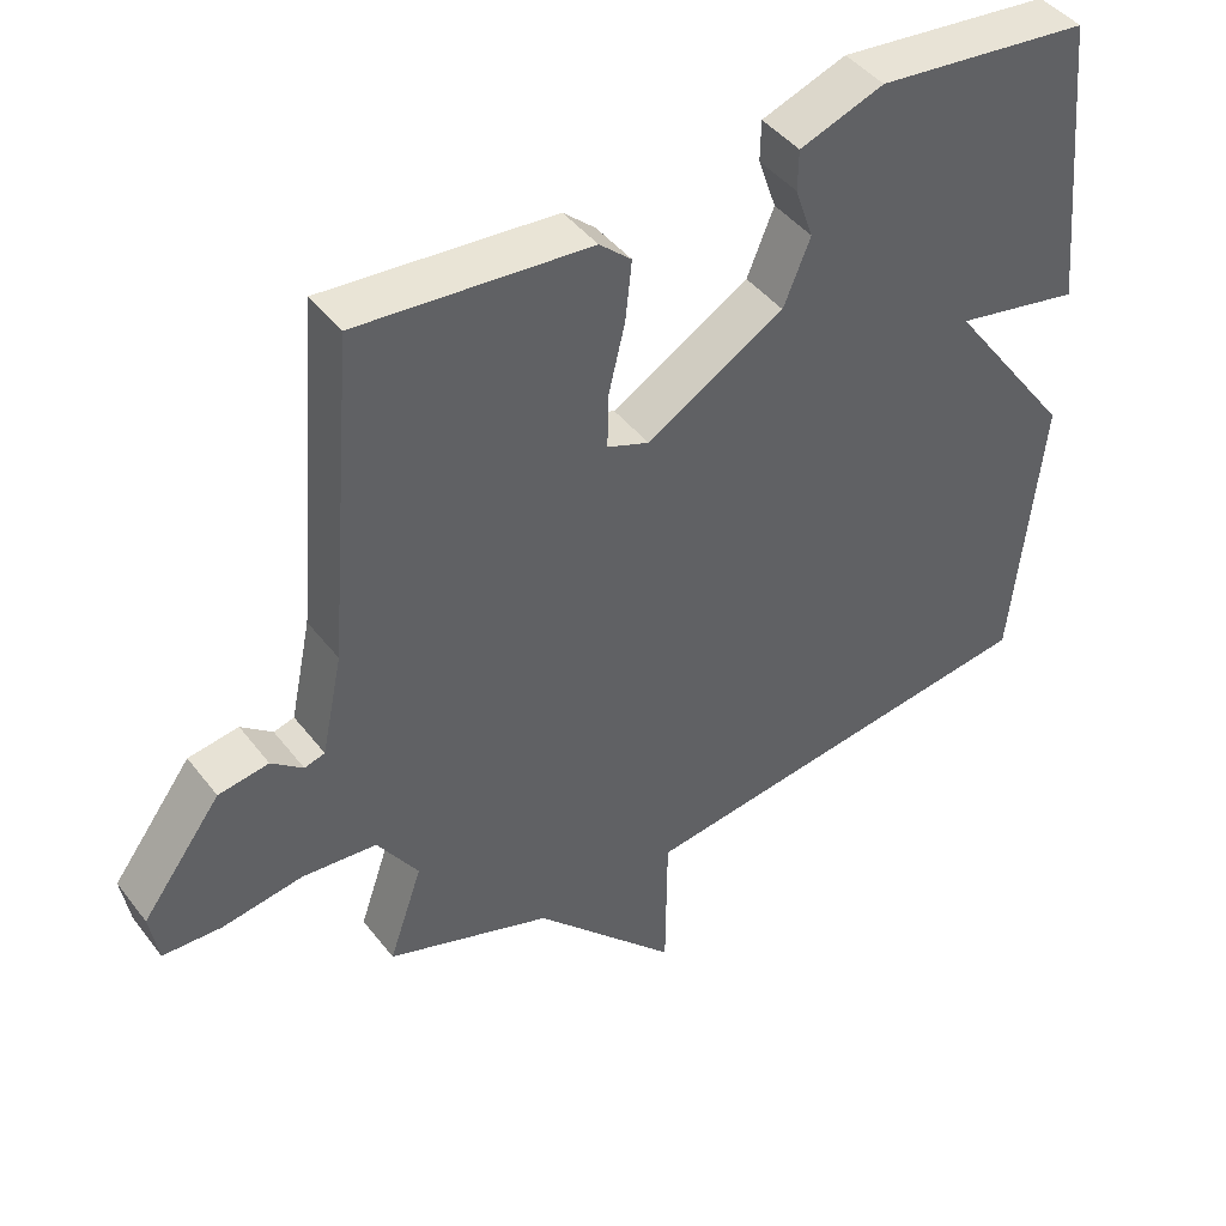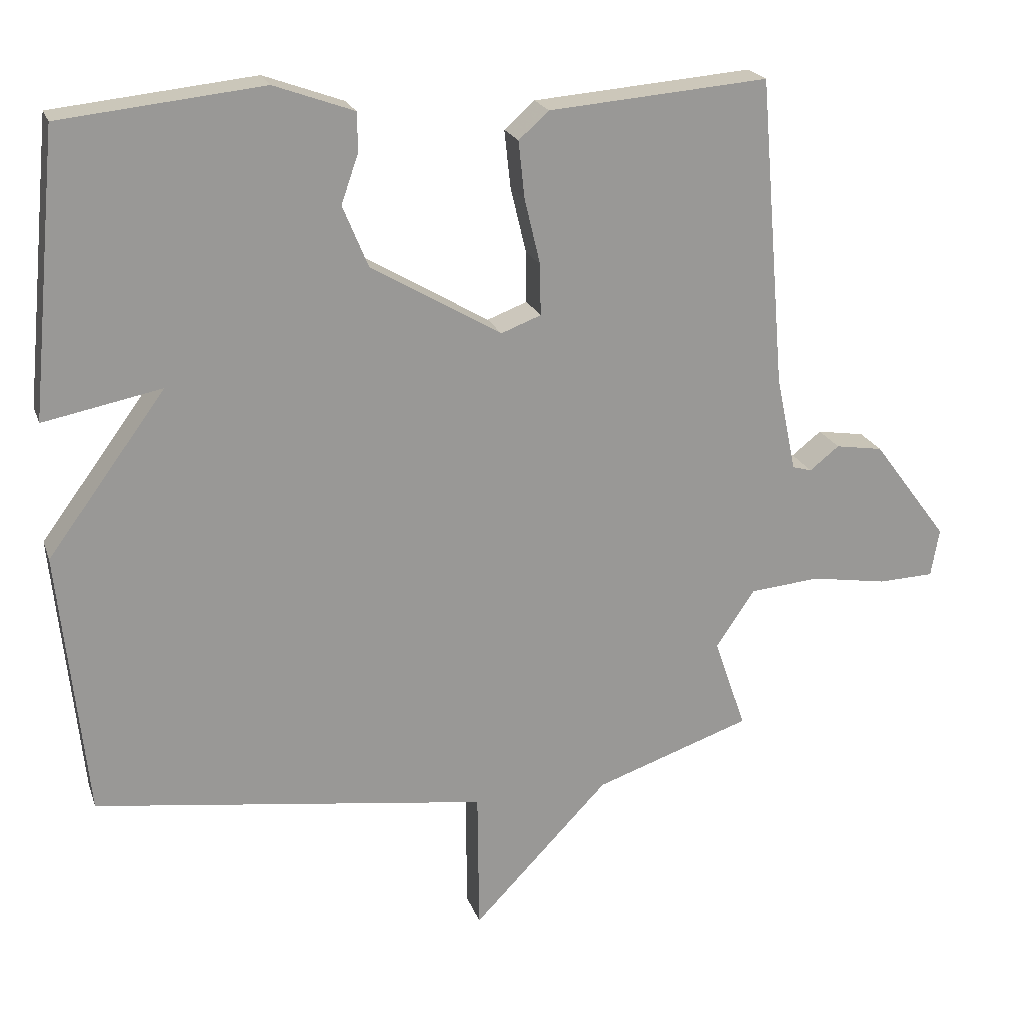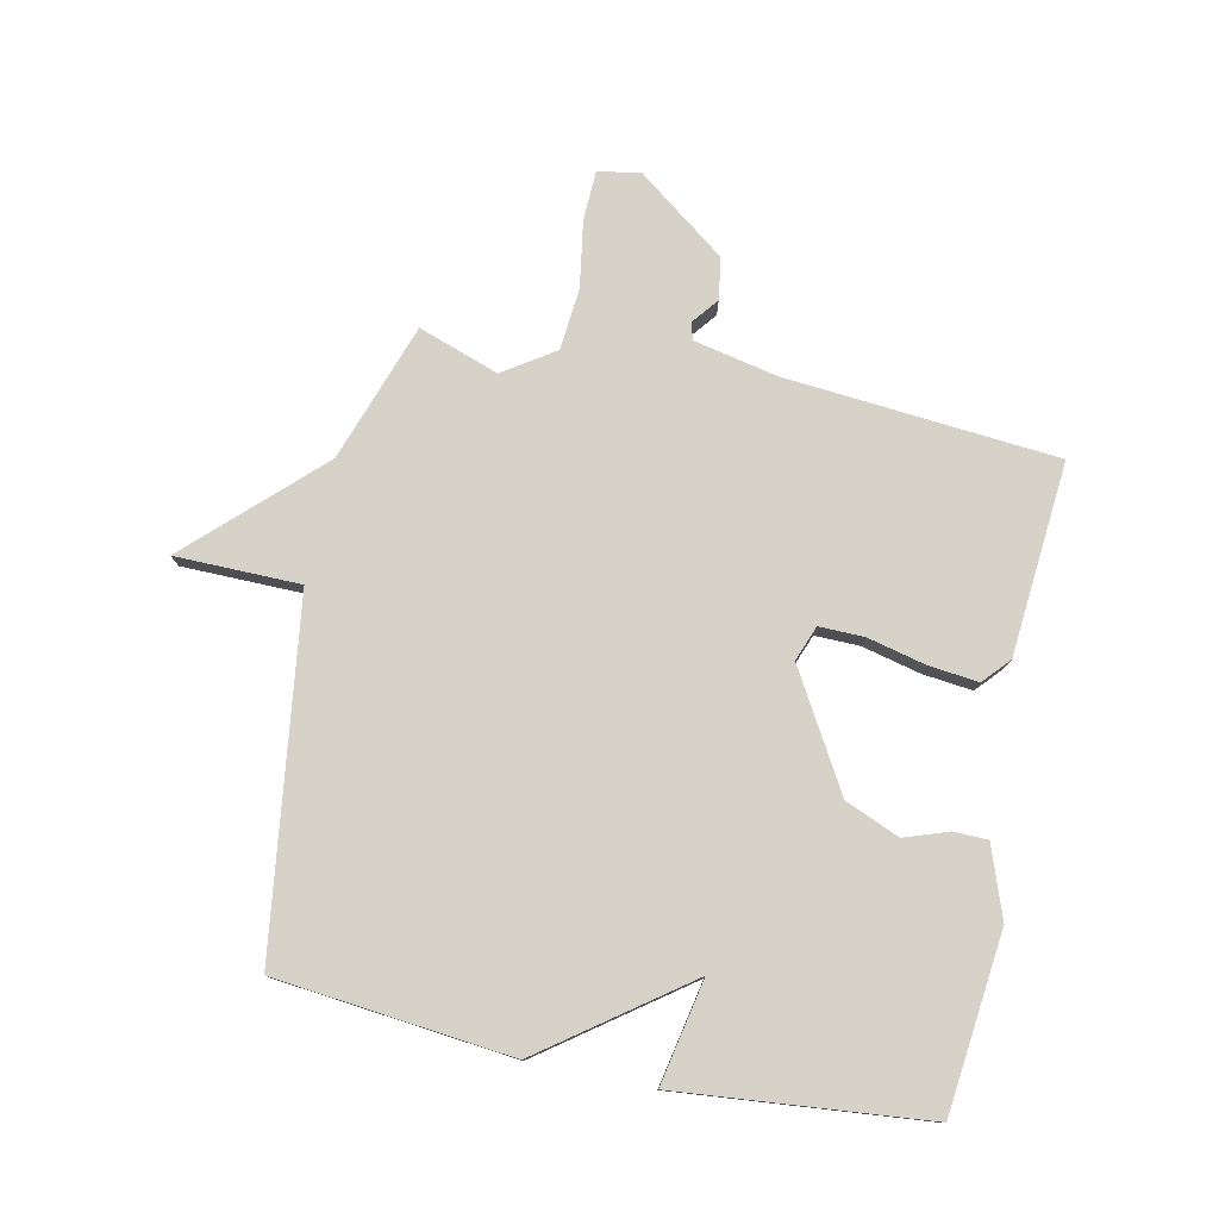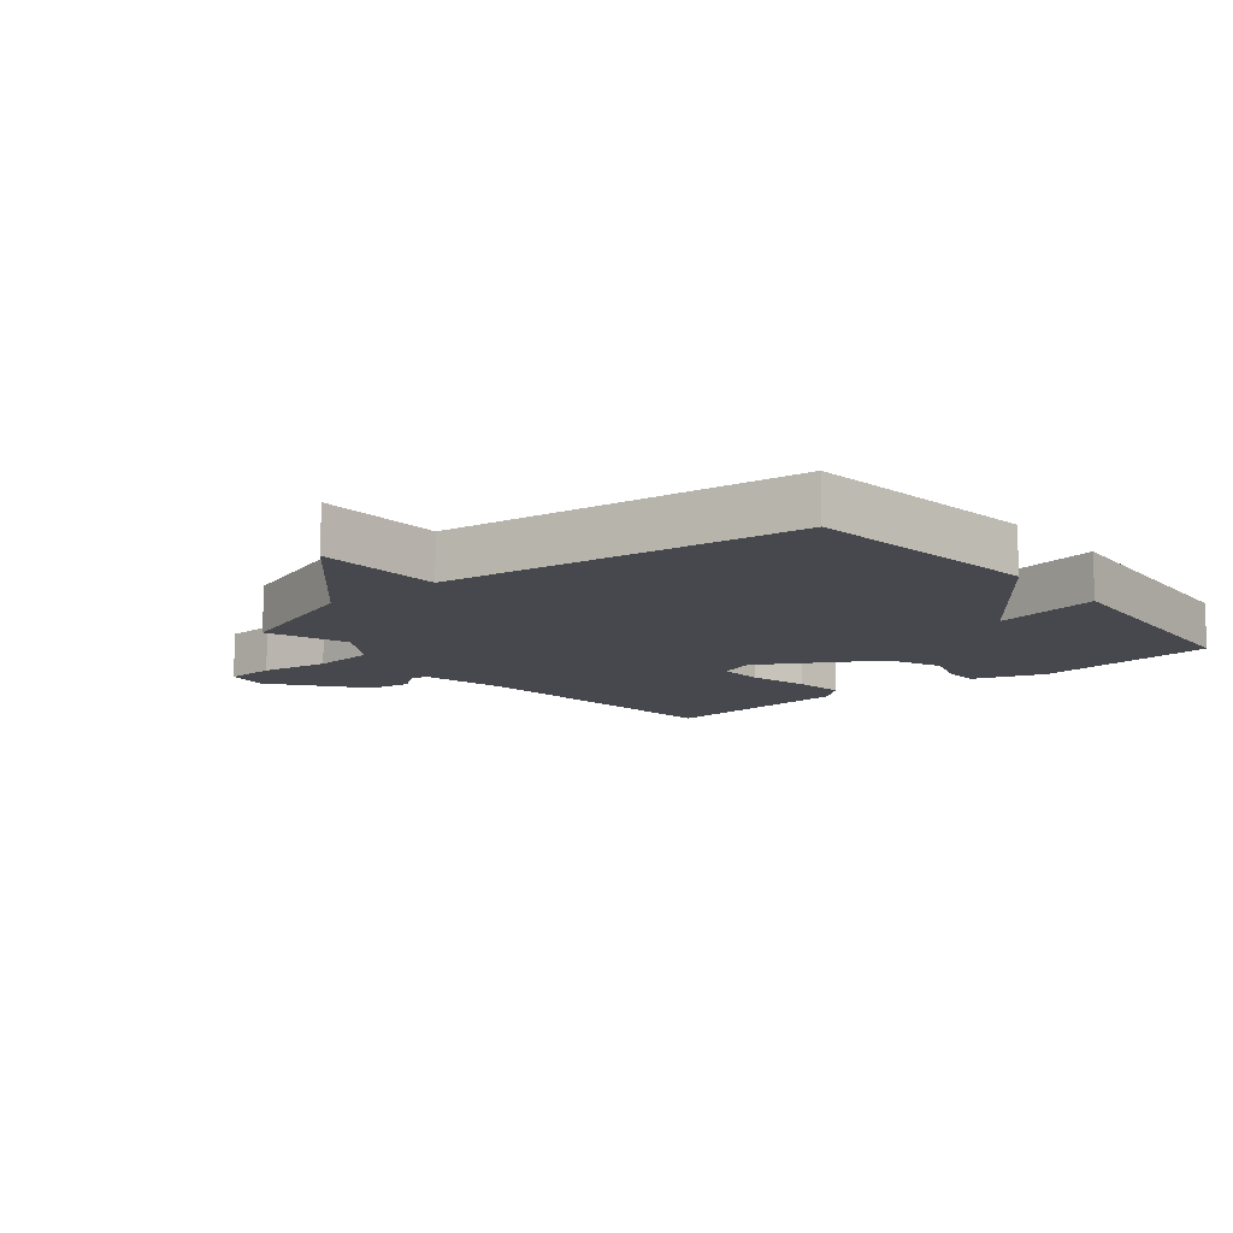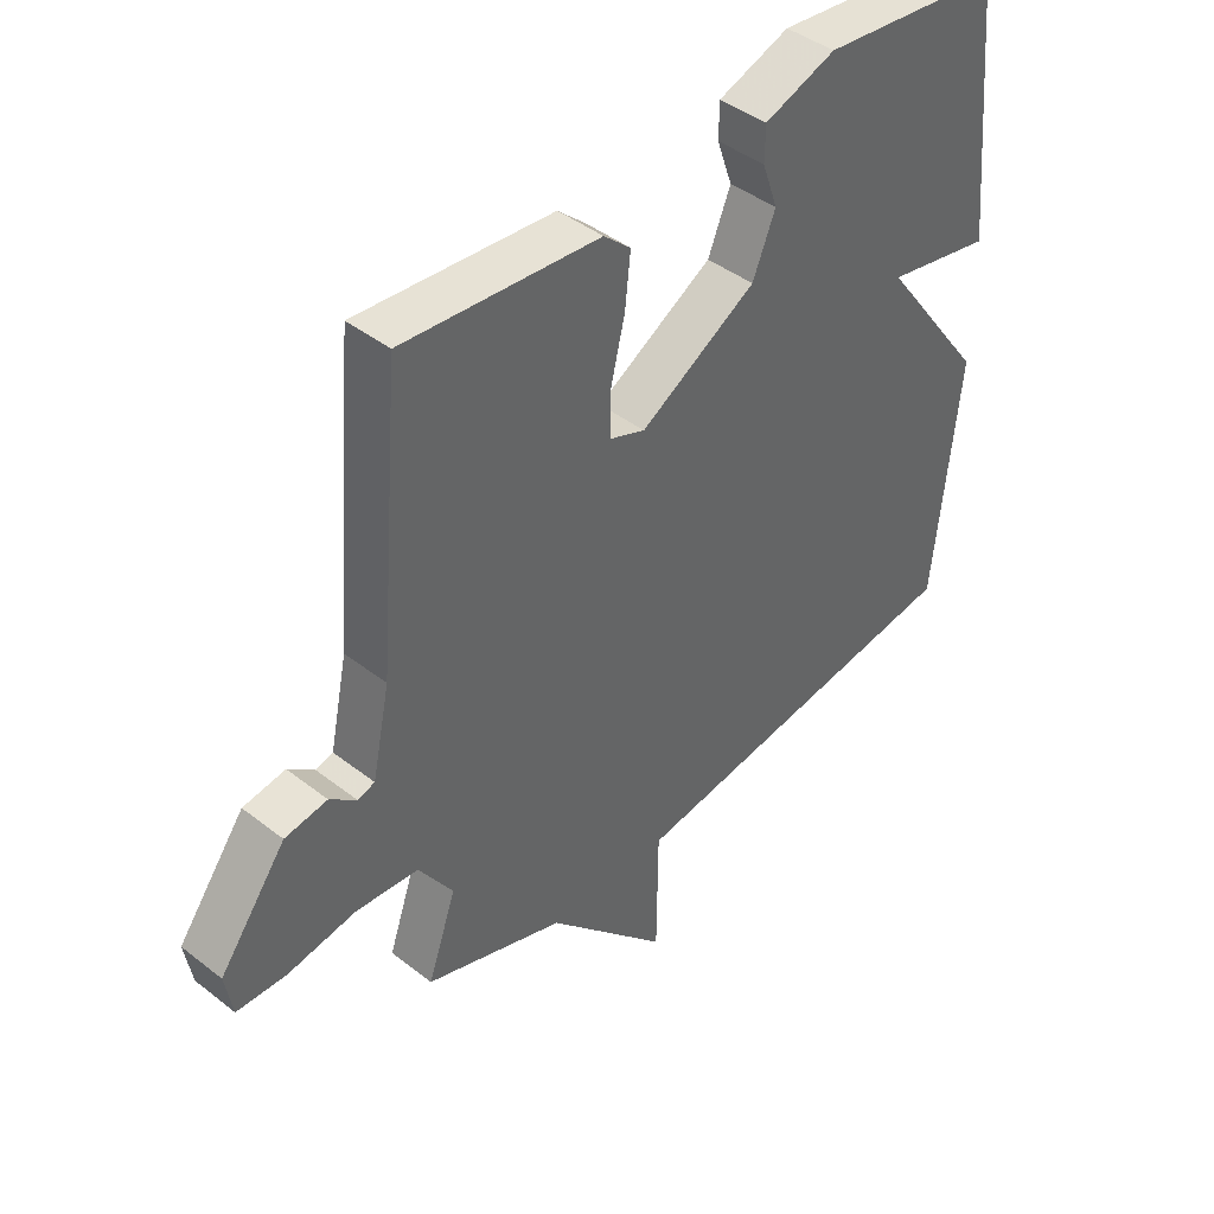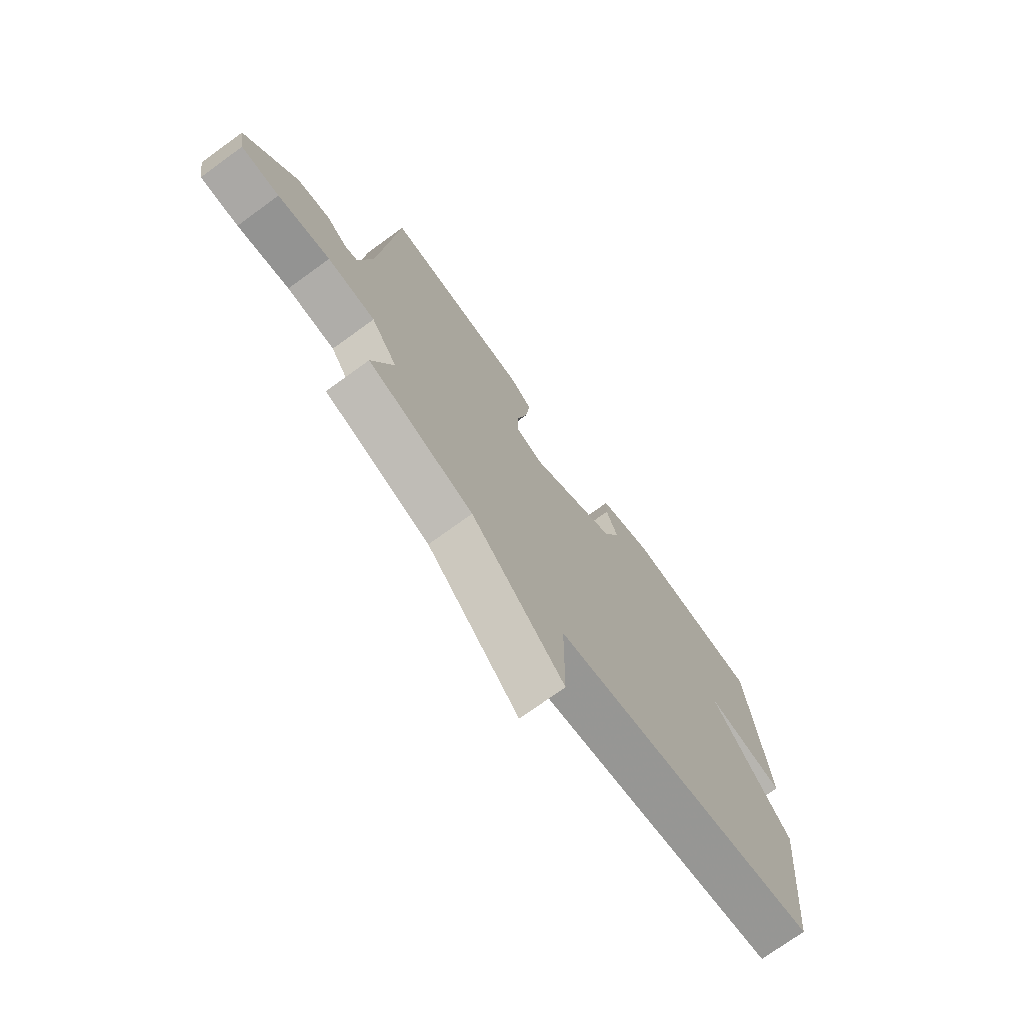
<metadata>
{"format":"obj","ext":"obj","renderer":"f3d","projection":"perspective","resolution":1024,"background":"white","views":[{"elev":43.8,"azim":145.2,"up":"+Z"},{"elev":21.1,"azim":-16.3,"up":"+Z"},{"elev":78.1,"azim":-78.0,"up":"+Y"},{"elev":-11.8,"azim":-139.9,"up":"+Y"},{"elev":42.7,"azim":132.9,"up":"+Z"},{"elev":-73.7,"azim":126.0,"up":"+Z"}]}
</metadata>
<code>
v 0.5 0.07 -0.5
v 0.273 0.07 -0.578
v 0.075 0.07 -0.784
v 0.073 0.07 -0.578
v -0.5 0.07 -0.5
v -0.54 0.07 -0.111
v -0.368 0.07 0.123
v -0.54 0.07 0.089
v -0.5 0.07 0.5
v -0.206 0.07 0.531
v -0.09 0.07 0.489
v -0.089 0.07 0.433
v -0.114 0.07 0.361
v -0.077 0.07 0.271
v 0.112 0.07 0.16
v 0.17 0.07 0.182
v 0.169 0.07 0.256
v 0.146 0.07 0.352
v 0.137 0.07 0.435
v 0.181 0.07 0.474
v 0.5 0.07 0.5
v 0.538 0.07 0.05
v 0.567 0.07 -0.088
v 0.595 0.07 -0.096
v 0.638 0.07 -0.062
v 0.707 0.07 -0.073
v 0.816 0.07 -0.219
v 0.804 0.07 -0.289
v 0.723 0.07 -0.292
v 0.612 0.07 -0.274
v 0.51 0.07 -0.283
v 0.454 0.07 -0.367
v 0.5 0 -0.5
v 0.273 0 -0.578
v 0.075 0 -0.784
v 0.073 0 -0.578
v -0.5 0 -0.5
v -0.54 0 -0.111
v -0.368 0 0.123
v -0.54 0 0.089
v -0.5 0 0.5
v -0.206 0 0.531
v -0.09 0 0.489
v -0.089 0 0.433
v -0.114 0 0.361
v -0.077 0 0.271
v 0.112 0 0.16
v 0.17 0 0.182
v 0.169 0 0.256
v 0.146 0 0.352
v 0.137 0 0.435
v 0.181 0 0.474
v 0.5 0 0.5
v 0.538 0 0.05
v 0.567 0 -0.088
v 0.595 0 -0.096
v 0.638 0 -0.062
v 0.707 0 -0.073
v 0.816 0 -0.219
v 0.804 0 -0.289
v 0.723 0 -0.292
v 0.612 0 -0.274
v 0.51 0 -0.283
v 0.454 0 -0.367
f 28 29 30
f 27 28 30
f 26 27 30
f 25 26 30
f 24 25 30
f 23 24 30 31
f 22 23 31 32
f 21 22 32
f 20 21 32
f 19 20 32
f 18 19 32
f 17 18 32
f 11 12 13
f 10 11 13
f 9 10 13
f 8 9 13
f 7 8 13
f 7 13 14
f 6 7 14
f 5 6 14
f 4 5 14
f 2 3 4
f 2 4 14 15
f 32 1 2
f 17 32 2
f 16 17 2
f 2 15 16
f 62 61 60
f 62 60 59
f 62 59 58
f 62 58 57
f 62 57 56
f 63 62 56 55
f 64 63 55 54
f 64 54 53
f 64 53 52
f 64 52 51
f 64 51 50
f 64 50 49
f 45 44 43
f 45 43 42
f 45 42 41
f 45 41 40
f 45 40 39
f 46 45 39
f 46 39 38
f 46 38 37
f 46 37 36
f 36 35 34
f 47 46 36 34
f 34 33 64
f 34 64 49
f 34 49 48
f 48 47 34
f 1 33 34 2
f 2 34 35 3
f 3 35 36 4
f 4 36 37 5
f 5 37 38 6
f 6 38 39 7
f 7 39 40 8
f 8 40 41 9
f 9 41 42 10
f 10 42 43 11
f 11 43 44 12
f 12 44 45 13
f 13 45 46 14
f 14 46 47 15
f 15 47 48 16
f 16 48 49 17
f 17 49 50 18
f 18 50 51 19
f 19 51 52 20
f 20 52 53 21
f 21 53 54 22
f 22 54 55 23
f 23 55 56 24
f 24 56 57 25
f 25 57 58 26
f 26 58 59 27
f 27 59 60 28
f 28 60 61 29
f 29 61 62 30
f 30 62 63 31
f 31 63 64 32
f 32 64 33 1

</code>
